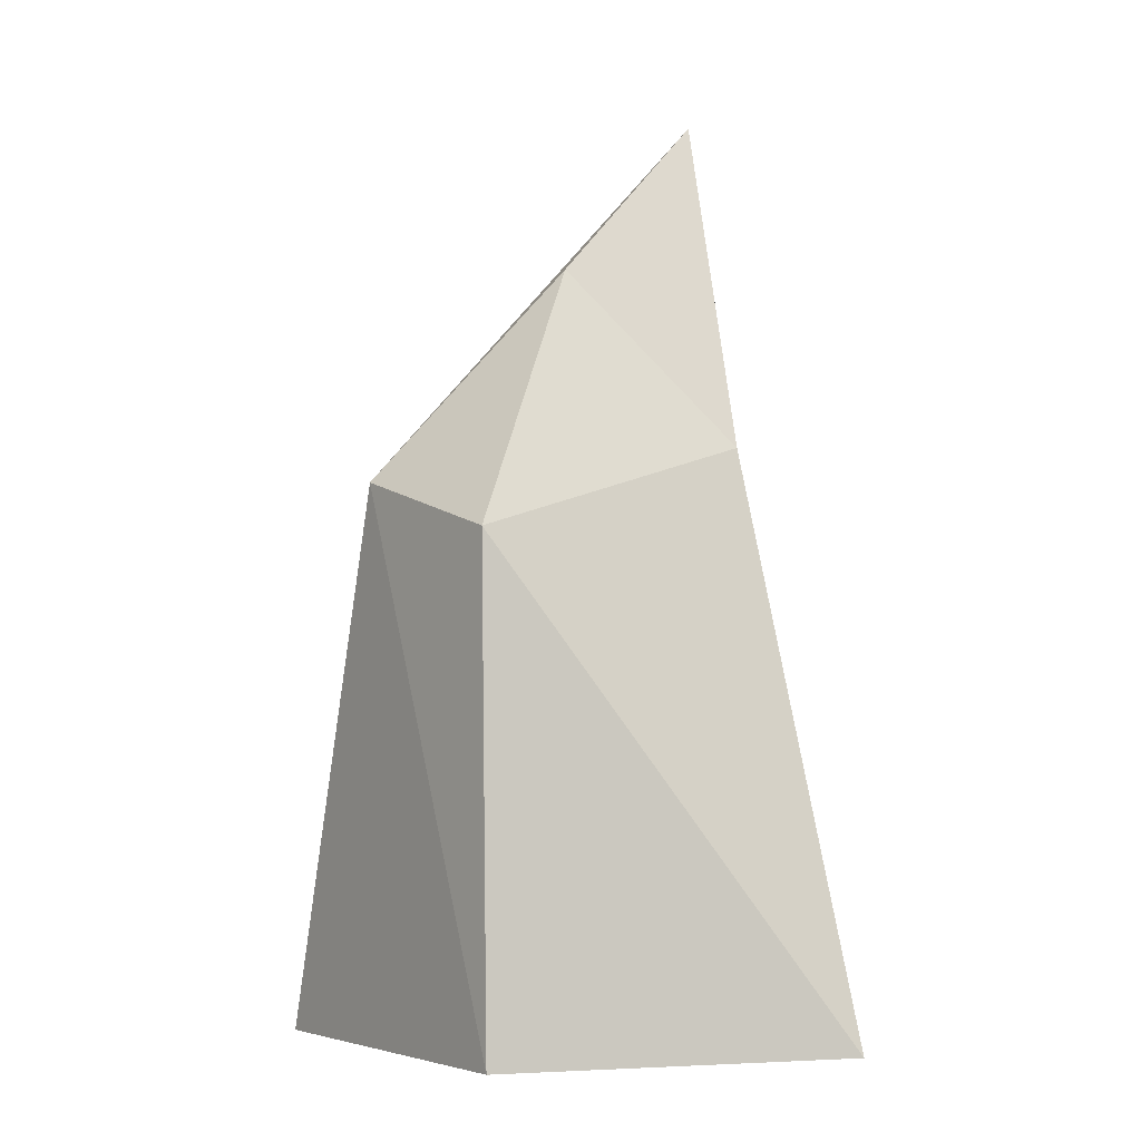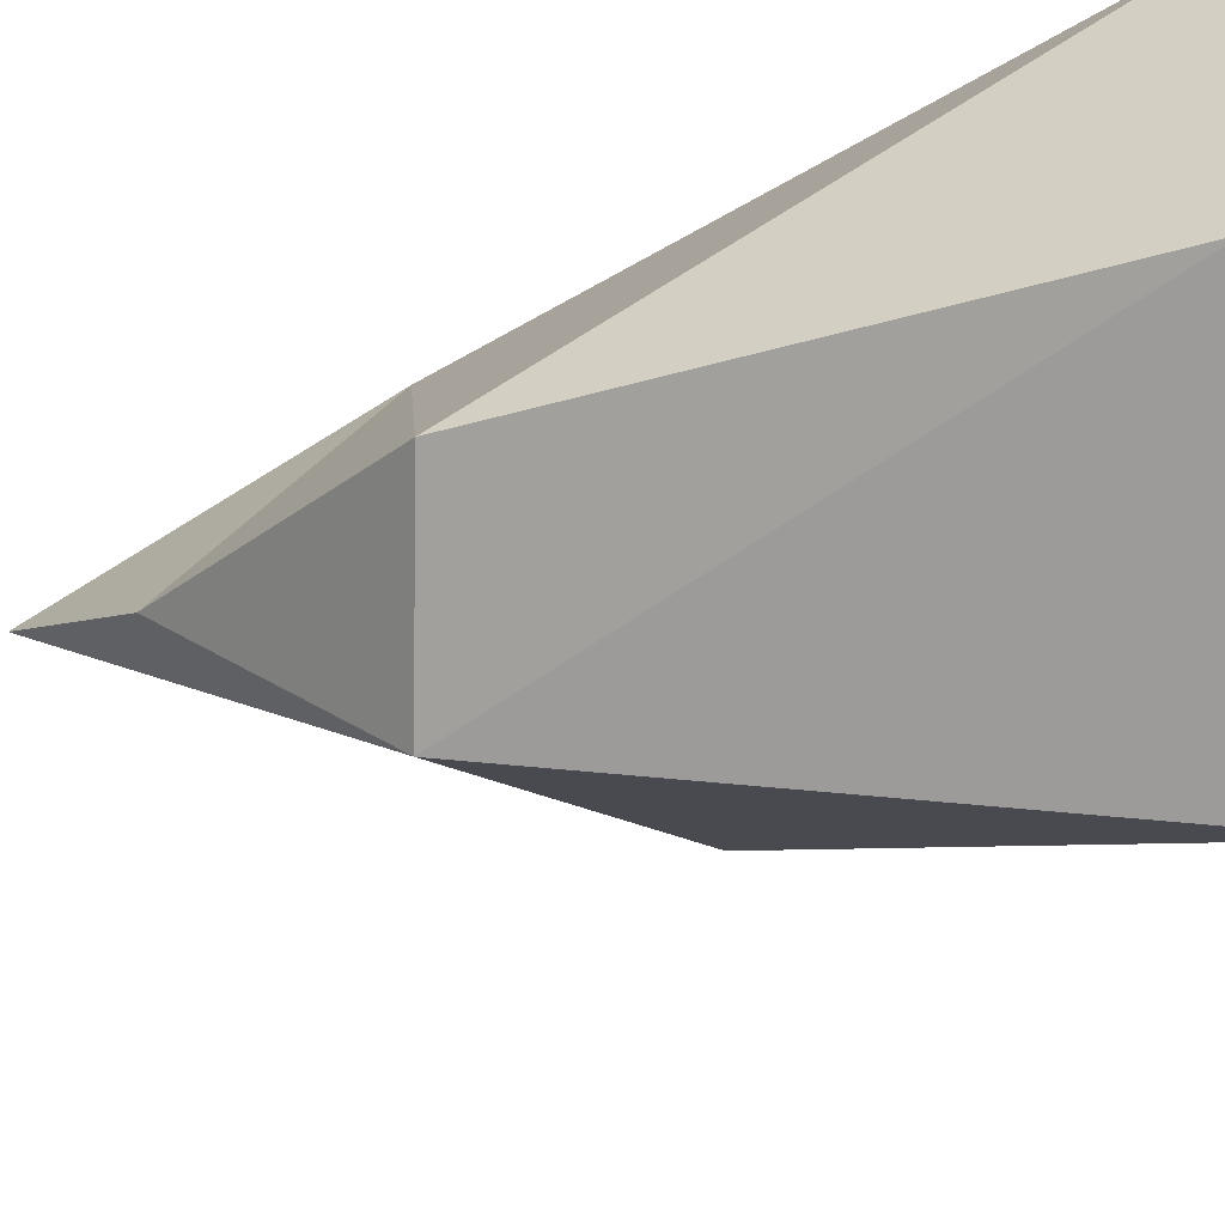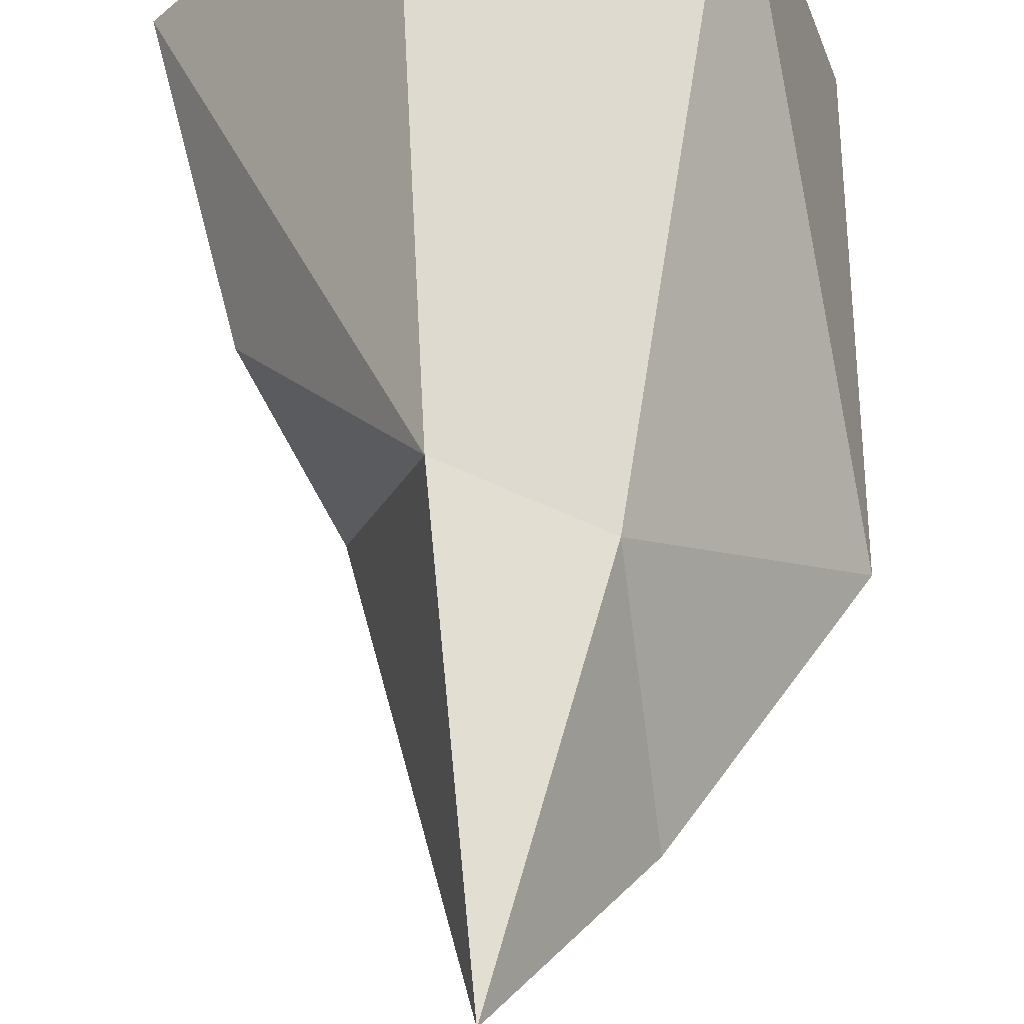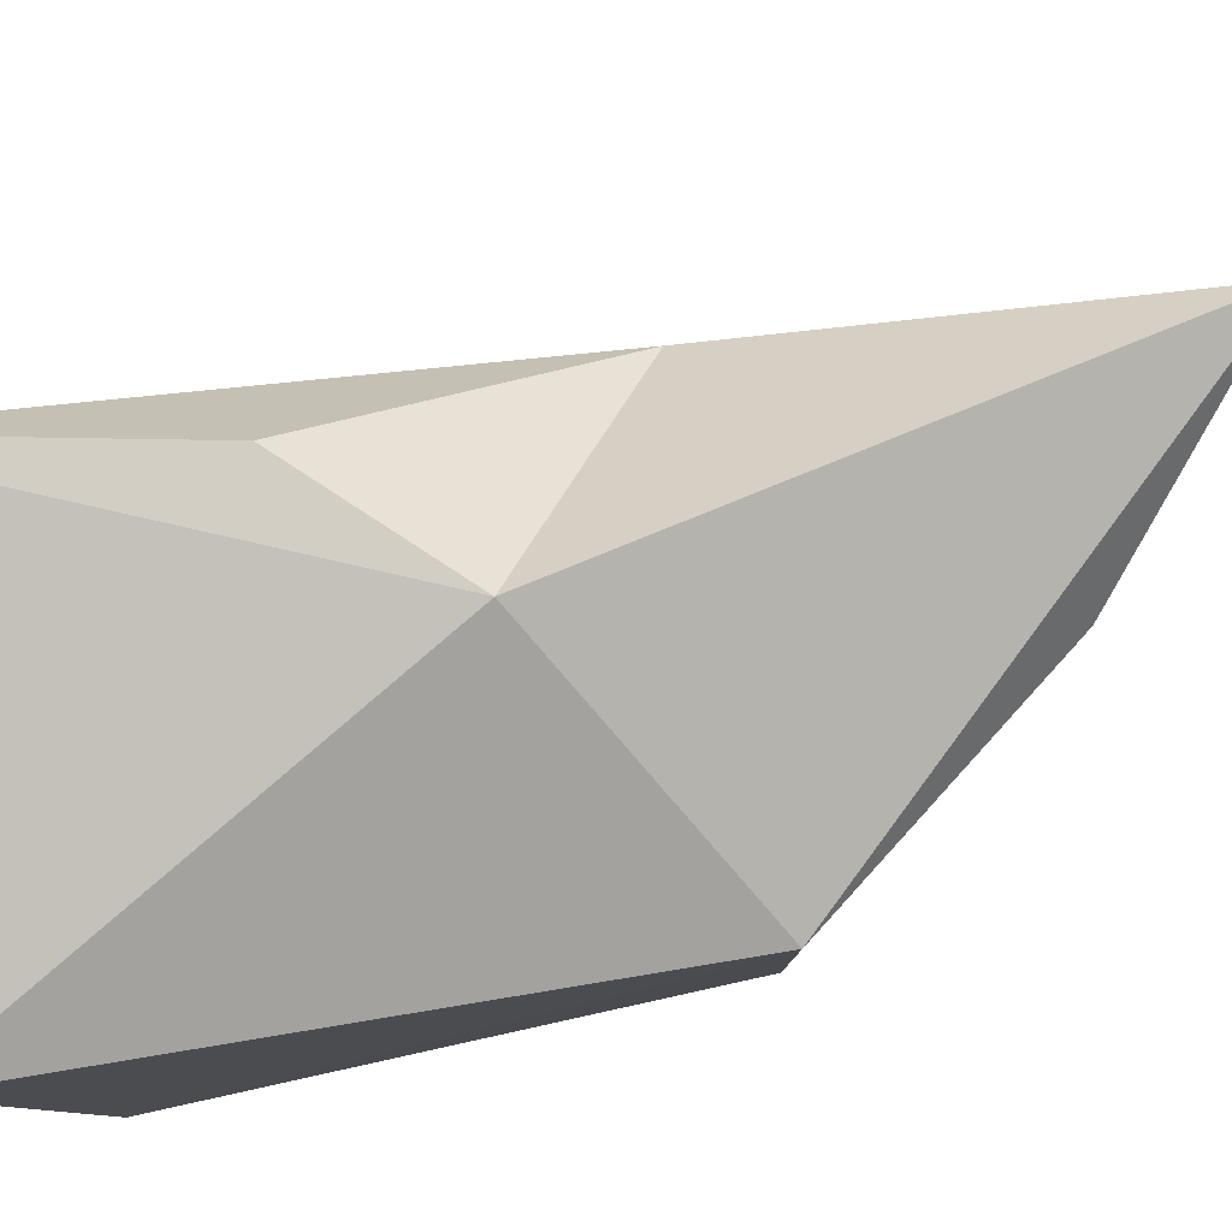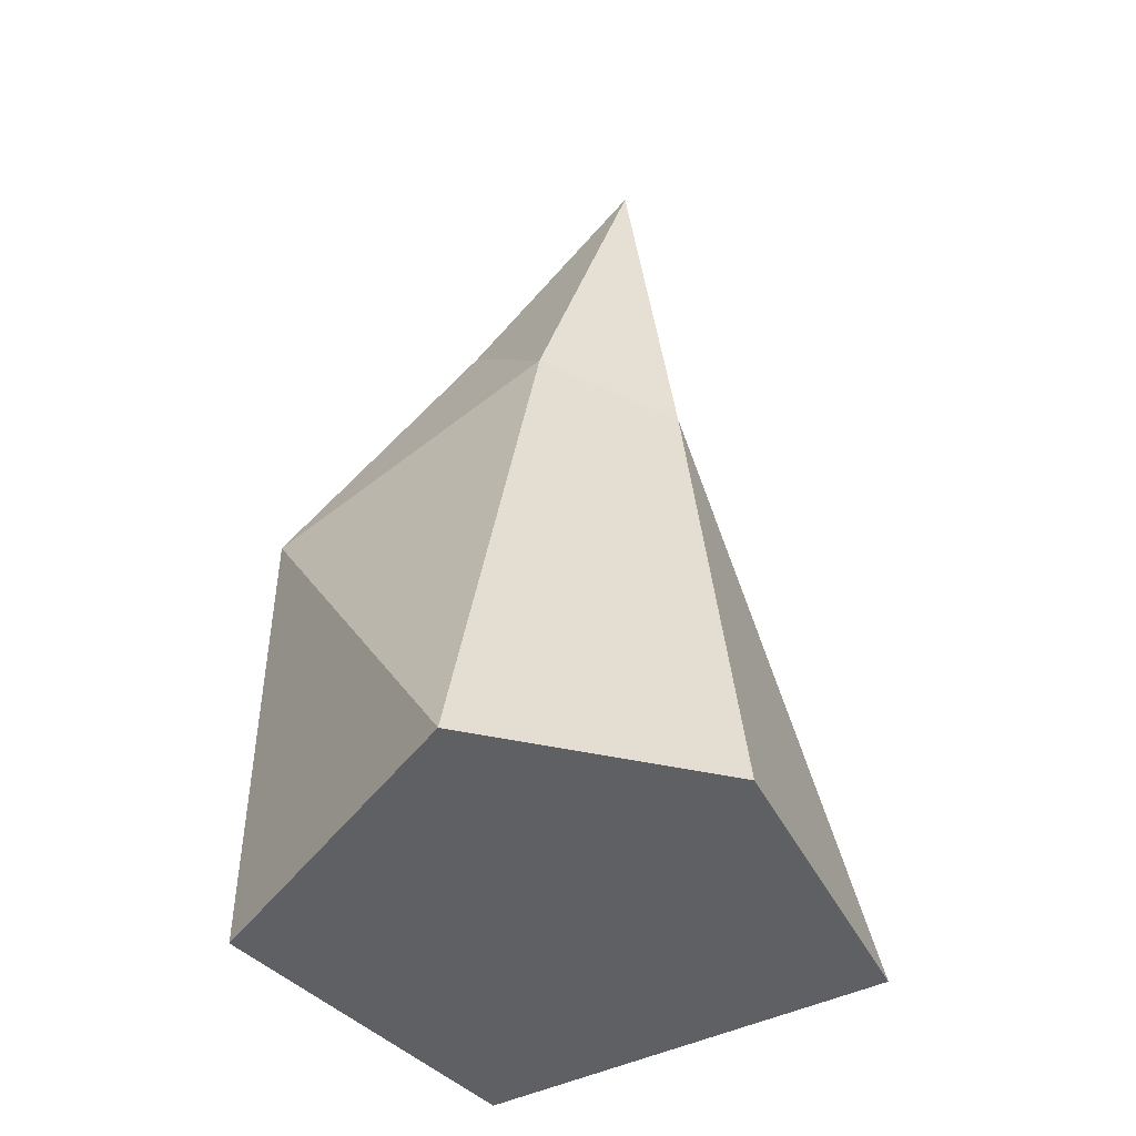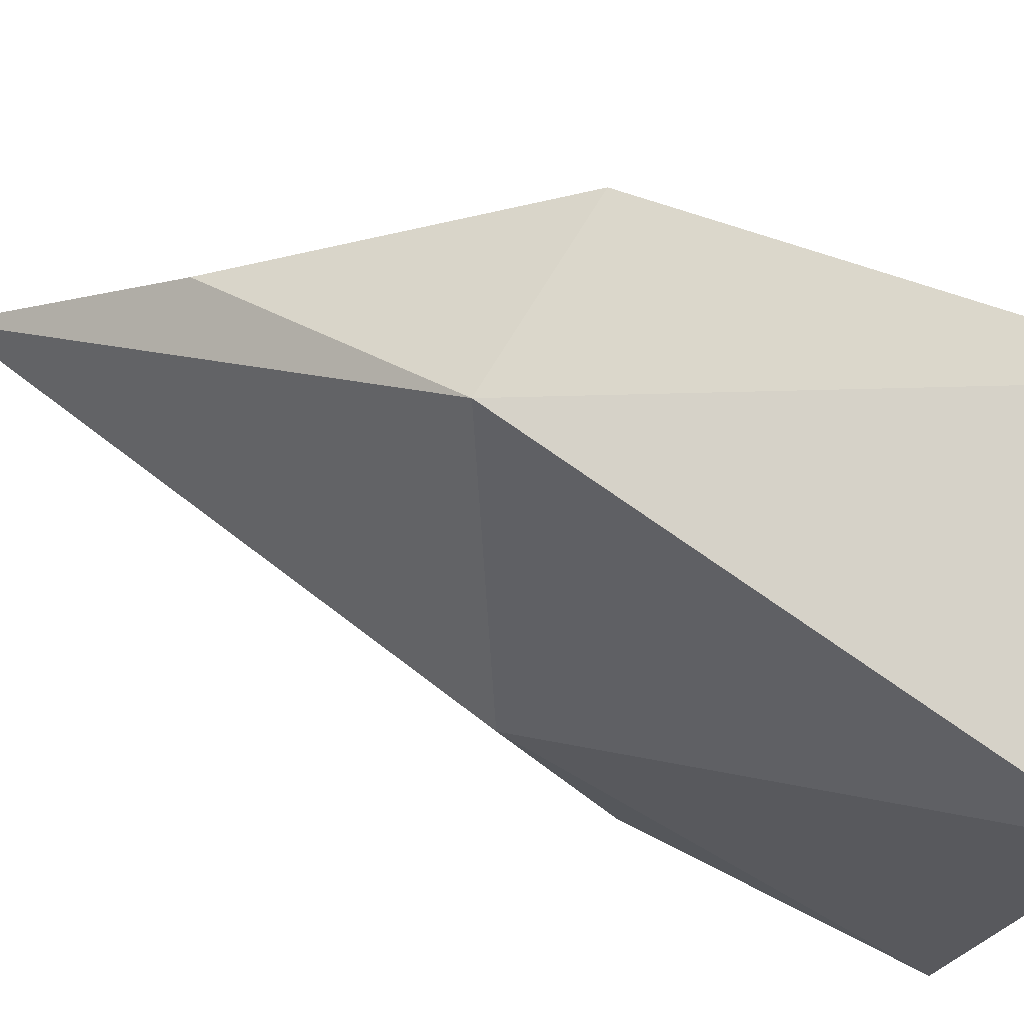
<metadata>
{"format":"obj","ext":"obj","renderer":"f3d","projection":"perspective","resolution":1024,"background":"white","views":[{"elev":-3.6,"azim":-88.6,"up":"+Y"},{"elev":-37.4,"azim":-71.0,"up":"+Z"},{"elev":60.4,"azim":178.8,"up":"+Z"},{"elev":-47.0,"azim":108.5,"up":"+Z"},{"elev":-42.9,"azim":-15.3,"up":"+Y"},{"elev":-69.3,"azim":-108.5,"up":"+Z"}]}
</metadata>
<code>
o Rock5_Icosphere.004
v -1.542 -0.6519 0.2691
v -1.768 -0.09739 -0.2108
v -1.559 -0.1198 0.1692
v -1.701 -0.05632 0.1547
v -1.917 -0.1525 -0.09054
v -1.591 0.3004 0.1094
v -1.688 -0.6519 -0.03203
v -1.624 -0.6519 -0.3012
v -1.924 -0.6519 -0.08486
v -1.325 -0.6519 0.01364
v -1.811 -0.6519 0.2676
v -1.487 -0.2088 -0.1269
v -1.4 -0.3413 -0.02645
v -1.73 0.1216 -0.01872
f 7 10 1
f 1 10 3
f 9 5 2
f 8 2 12
f 1 3 4
f 11 4 5
f 2 5 14
f 12 2 6
f 3 12 6
f 4 3 6
f 5 4 14
f 14 4 6
f 6 2 14
f 13 12 3
f 11 1 4
f 3 10 13
f 13 10 12
f 10 8 12
f 8 9 2
f 9 11 5
f 7 1 11
f 7 8 10
f 9 7 11
f 7 9 8

</code>
